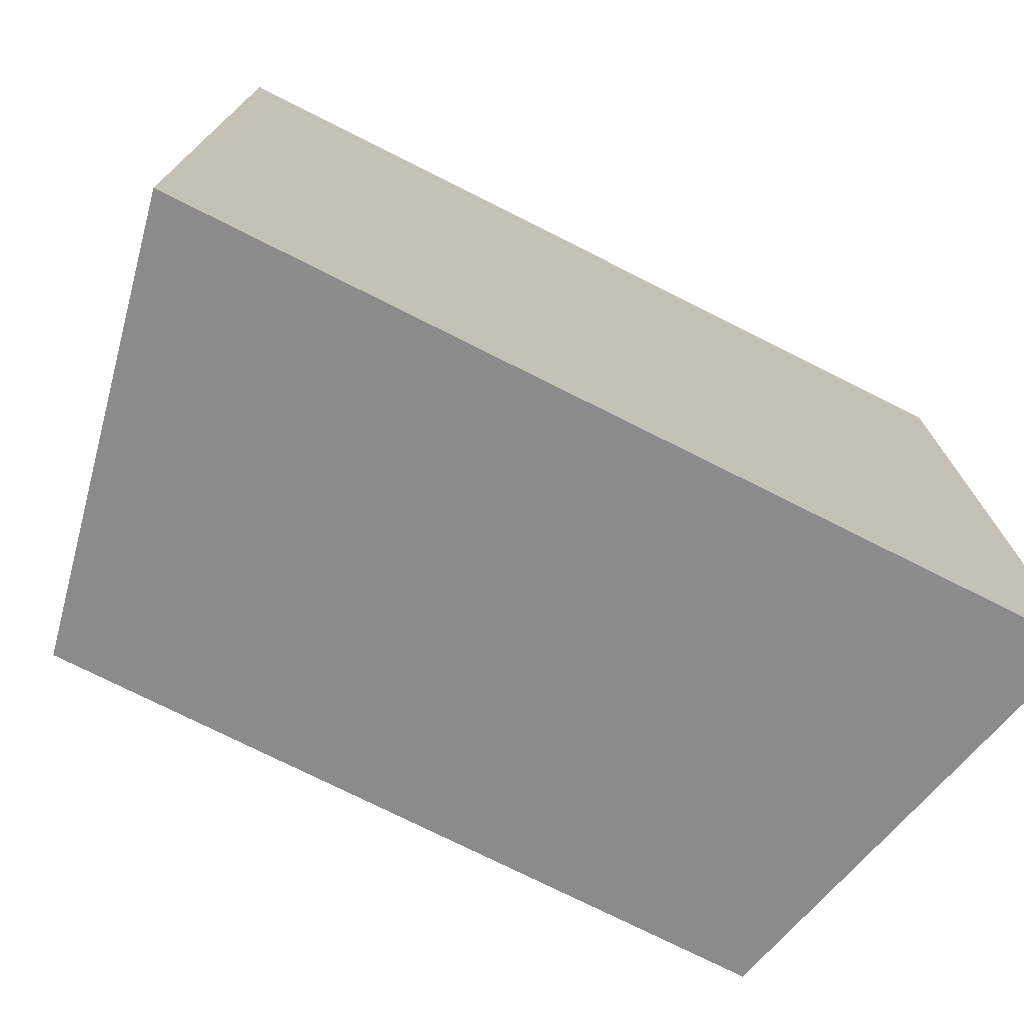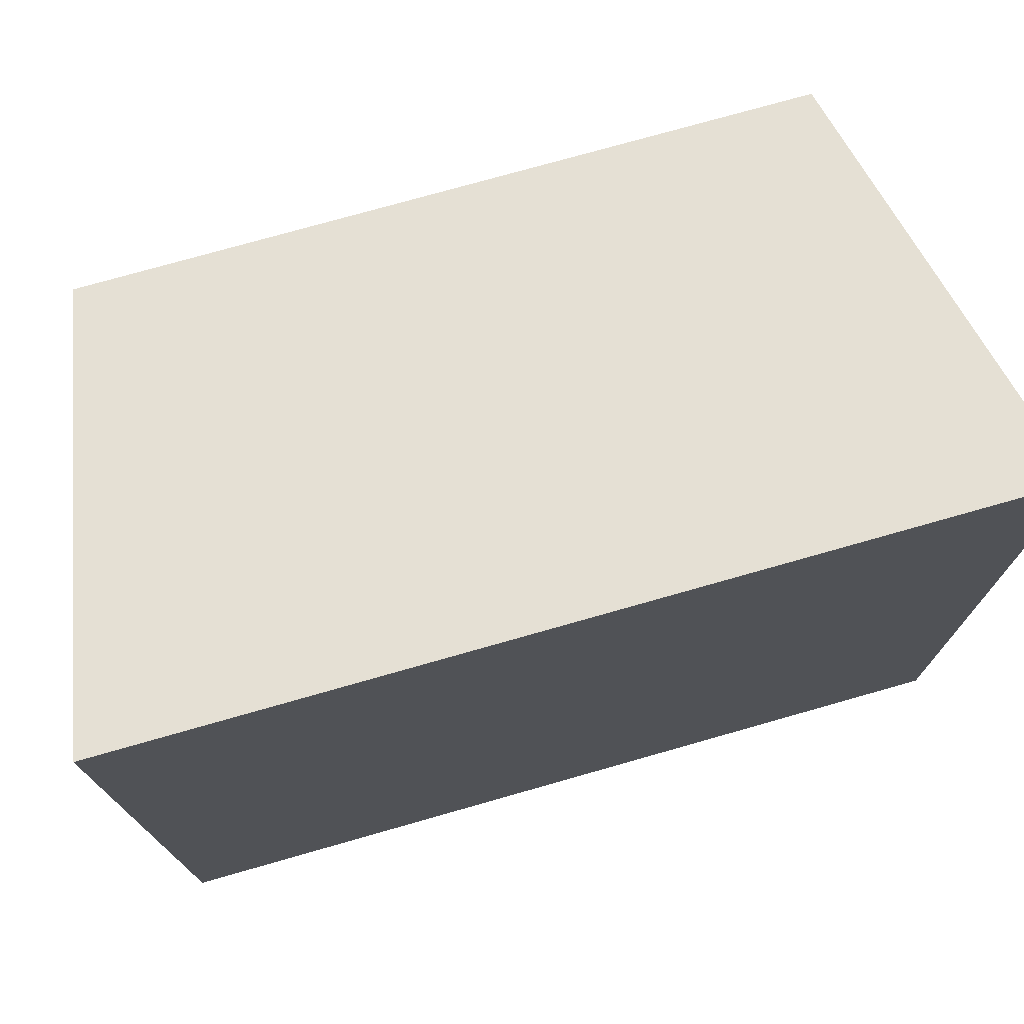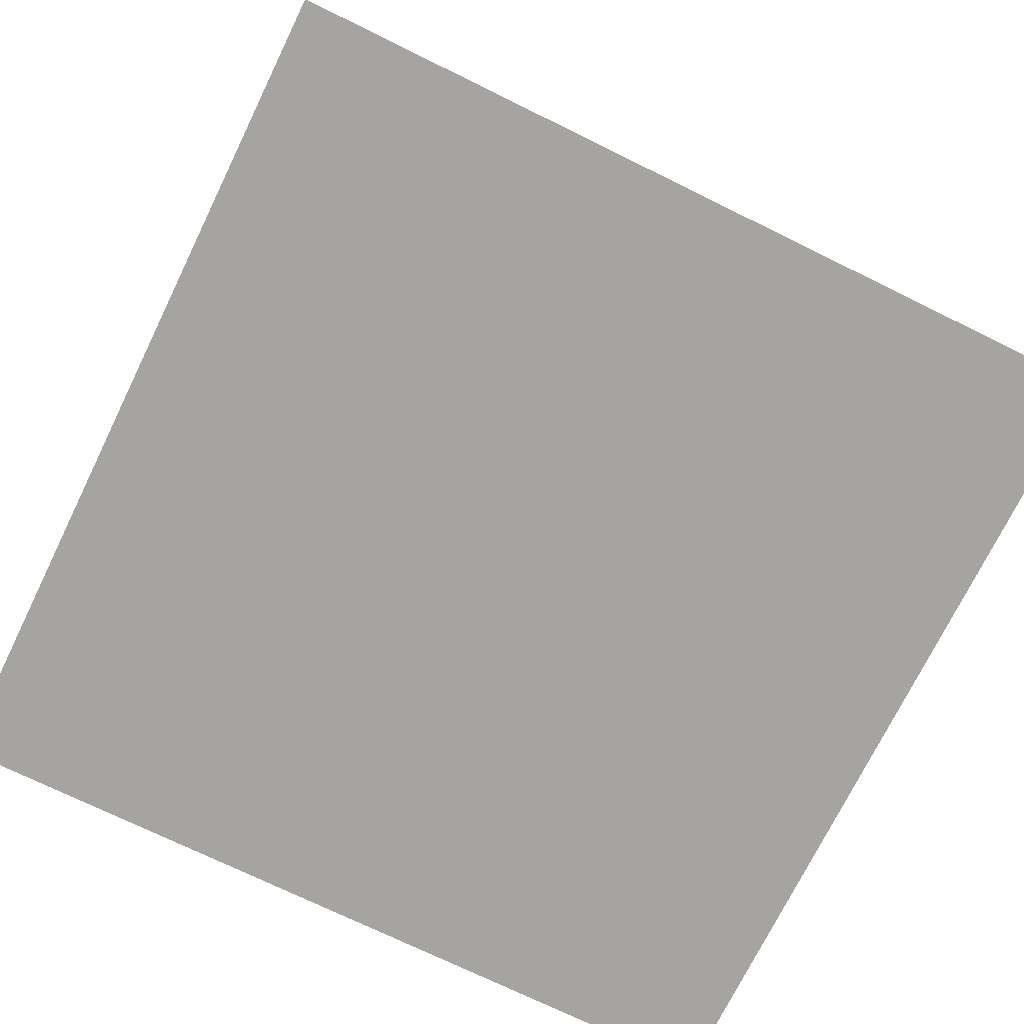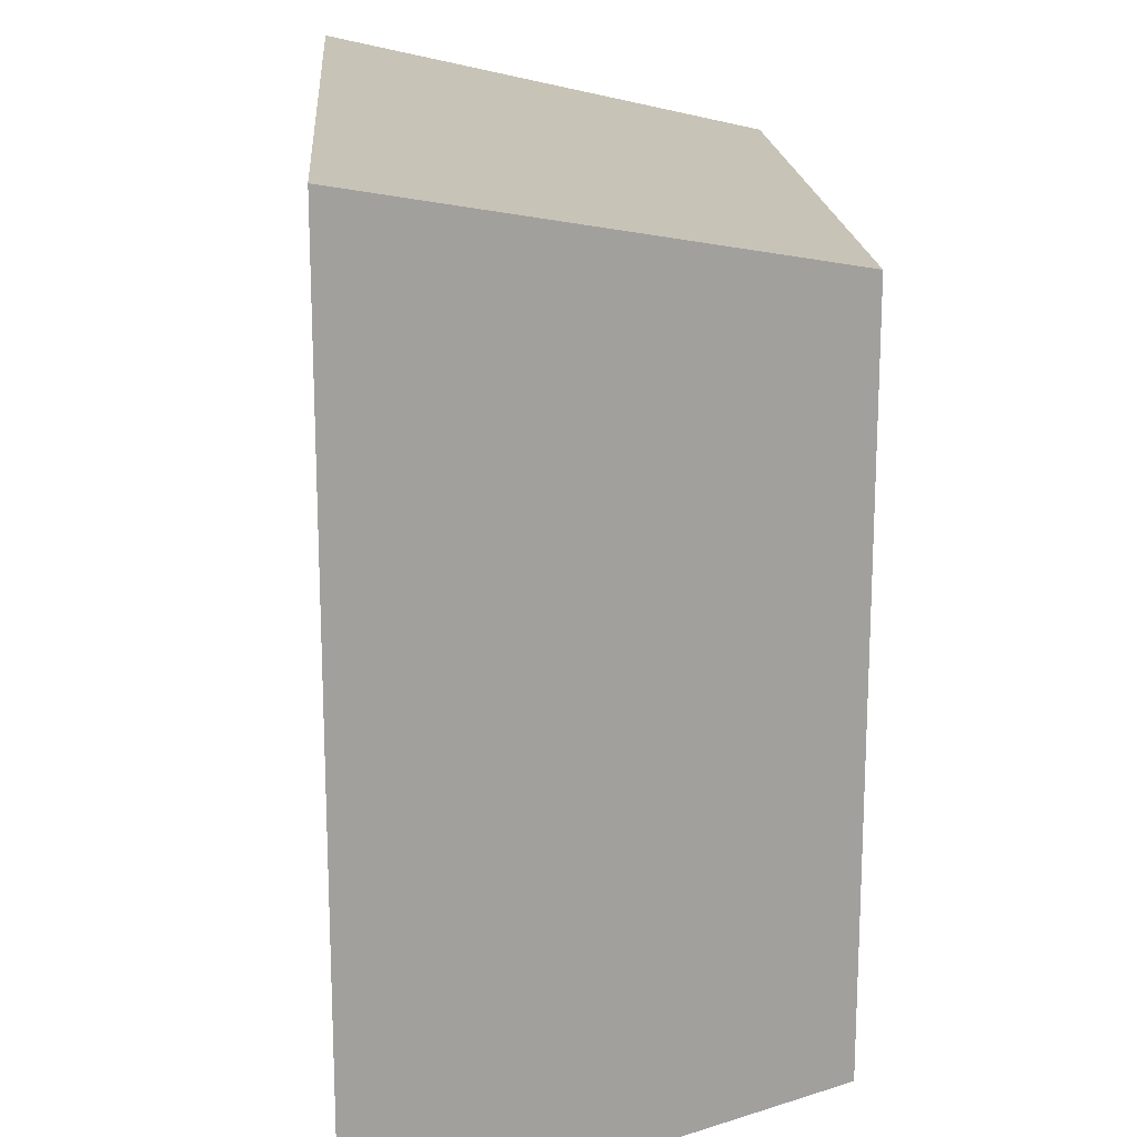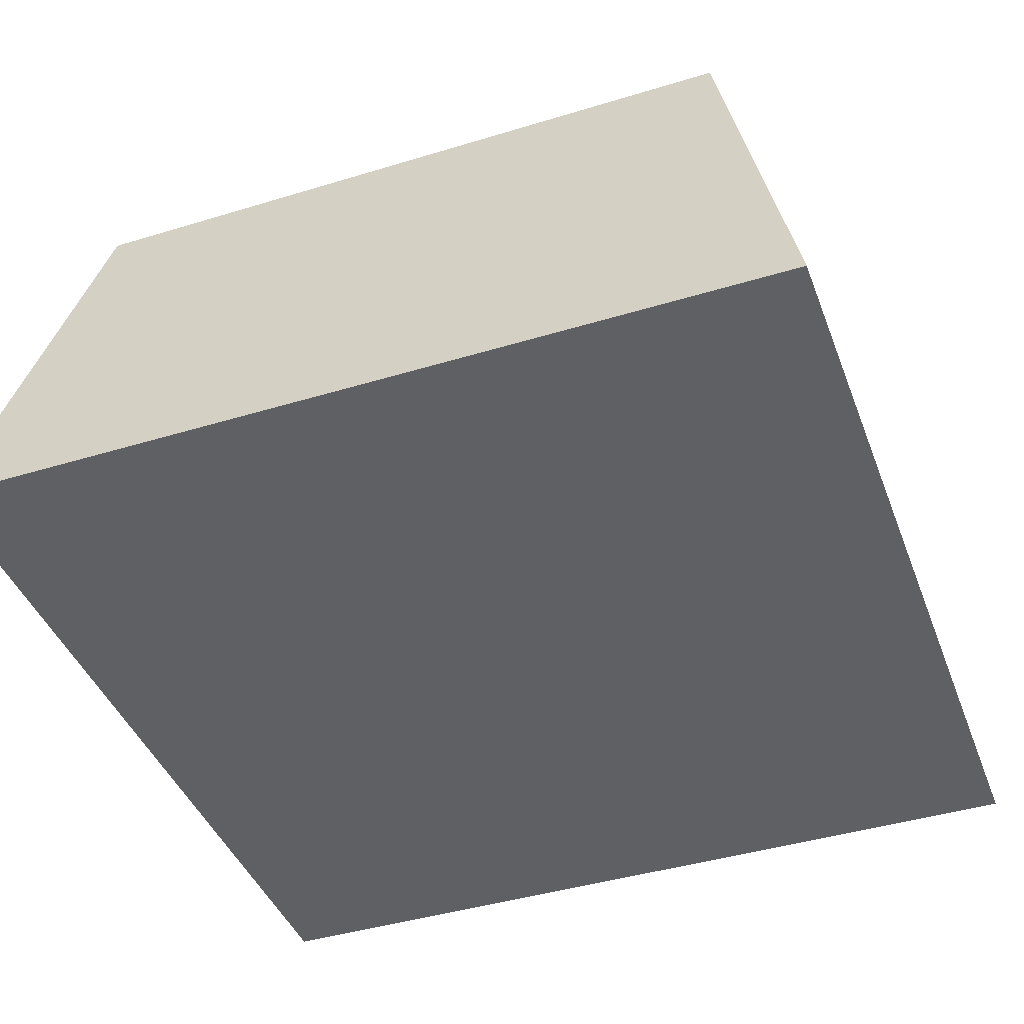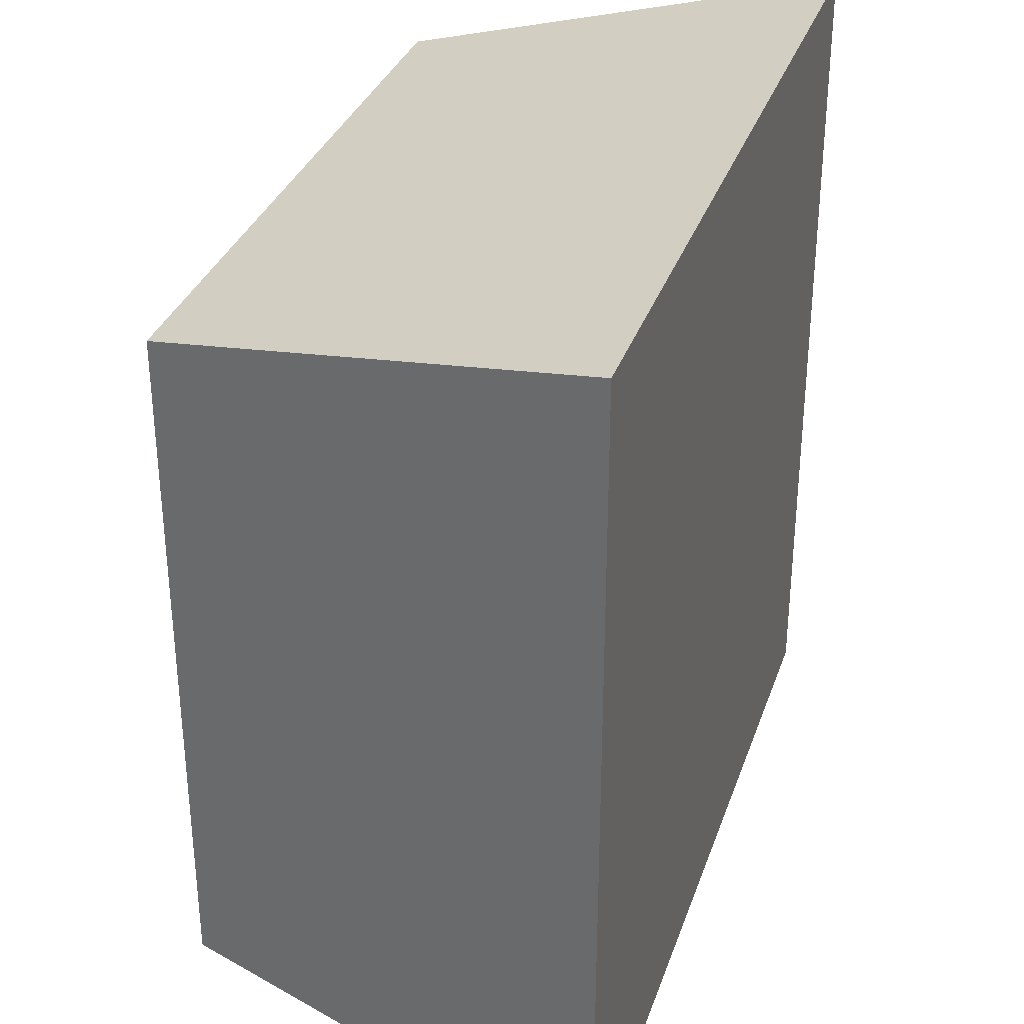
<metadata>
{"format":"obj","ext":"obj","renderer":"f3d","projection":"perspective","resolution":1024,"background":"white","views":[{"elev":-74.9,"azim":-26.7,"up":"+Z"},{"elev":75.0,"azim":-15.9,"up":"+Z"},{"elev":-73.2,"azim":63.9,"up":"+Y"},{"elev":17.9,"azim":86.0,"up":"+Z"},{"elev":-42.6,"azim":-70.0,"up":"+Y"},{"elev":33.1,"azim":-72.4,"up":"+Z"}]}
</metadata>
<code>
v  -0.1563 0 0.1563
v  0.1563 0 0.1563
v  -0.1563 0 -0.1563
v  0.1563 0 -0.1563
v  -0.125 0.1563 0.125
v  0.125 0.1563 0.125
v  -0.125 0.1563 -0.125
v  0.125 0.1563 -0.125
v  -0.1563 0 0.1563
v  -0.1563 0 0.1563
v  0.1563 0 0.1563
v  0.1563 0 0.1563
v  -0.1563 0 -0.1563
v  -0.1563 0 -0.1563
v  0.1563 0 -0.1563
v  0.1563 0 -0.1563
v  -0.125 0.1563 0.125
v  -0.125 0.1563 0.125
v  0.125 0.1563 0.125
v  0.125 0.1563 0.125
v  -0.125 0.1563 -0.125
v  -0.125 0.1563 -0.125
v  0.125 0.1563 -0.125
v  0.125 0.1563 -0.125
g health_005
f 10 14 4
f 4 2 10
f 17 19 23
f 23 21 17
f 1 12 20
f 20 5 1
f 11 16 24
f 24 6 11
f 15 13 22
f 22 8 15
f 3 9 18
f 18 7 3

</code>
